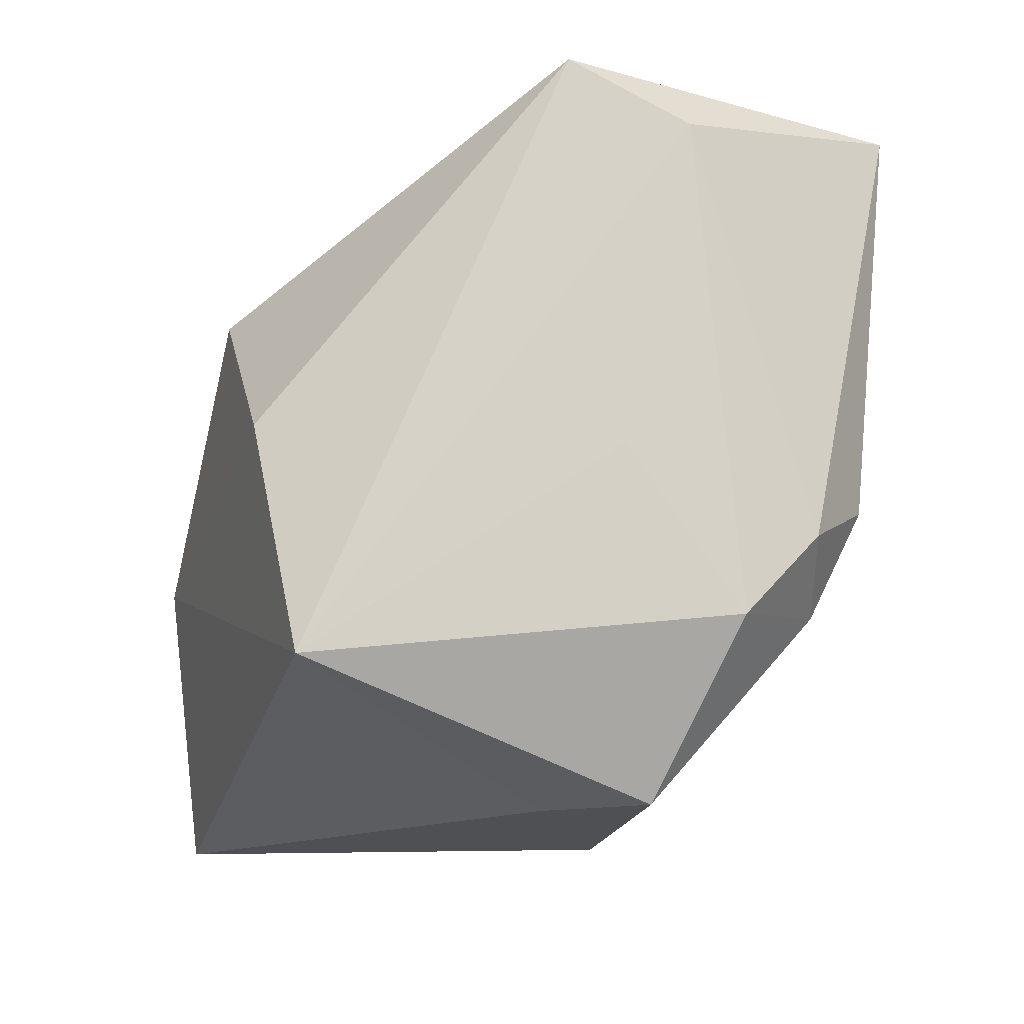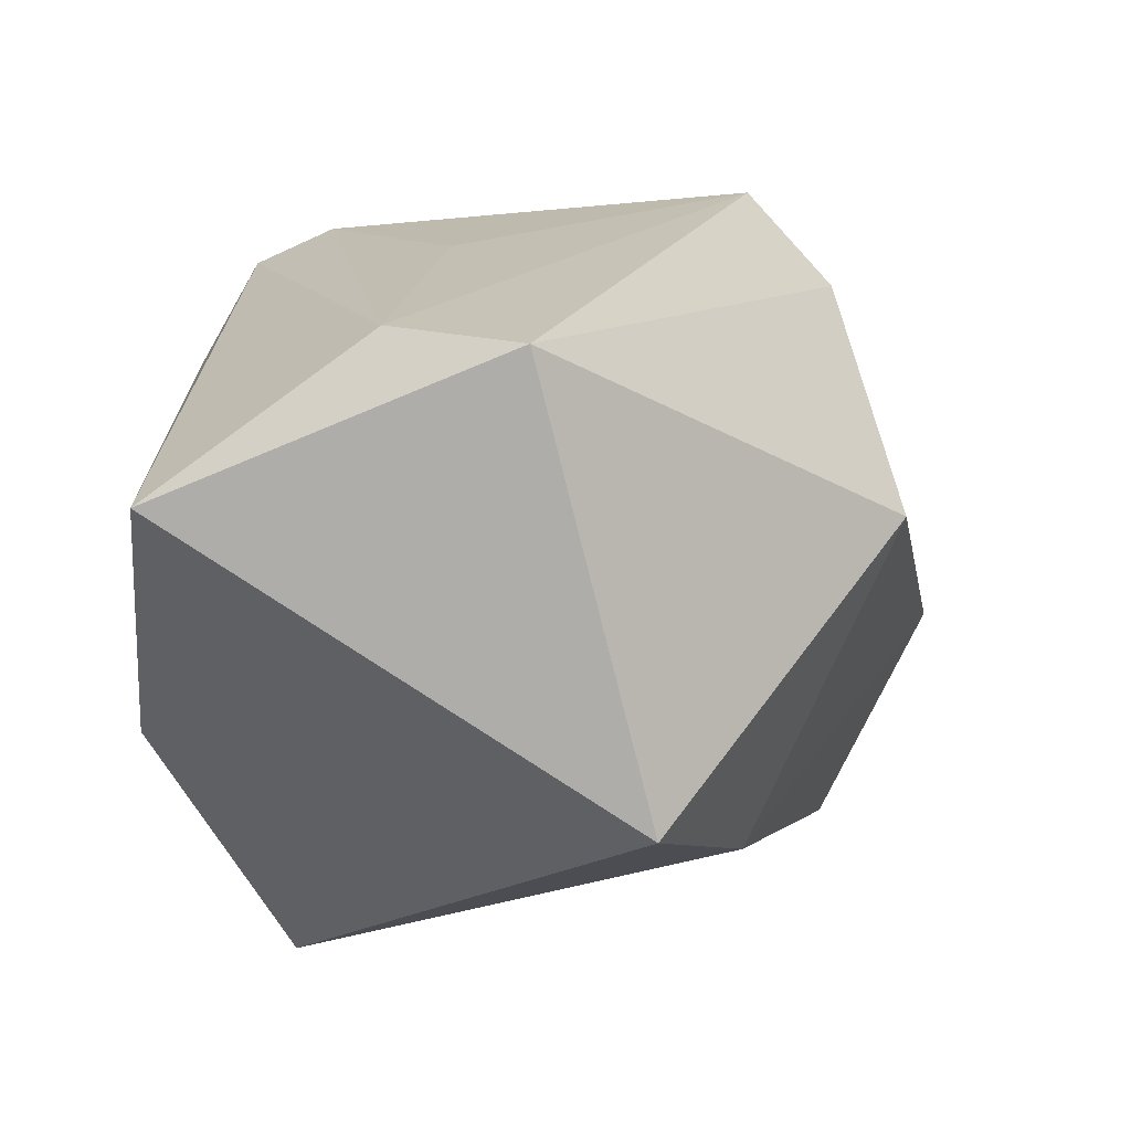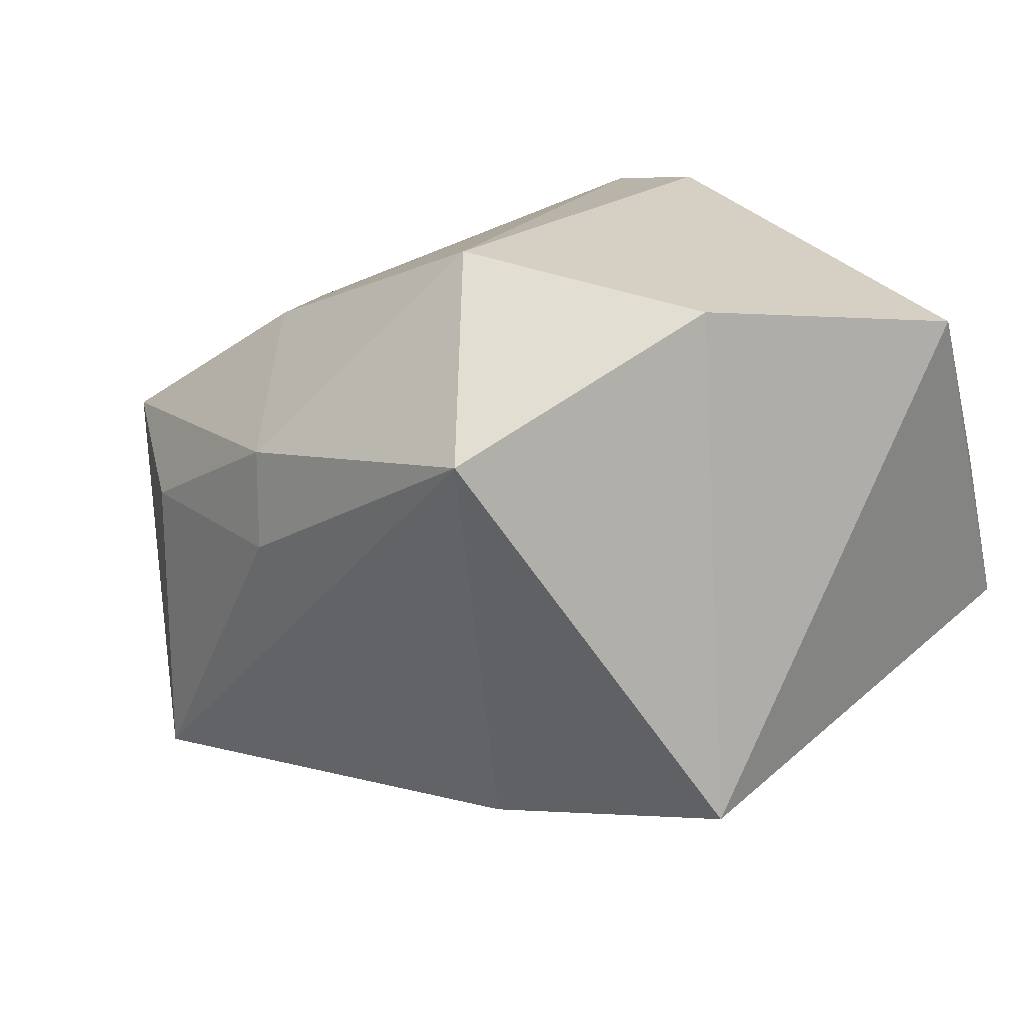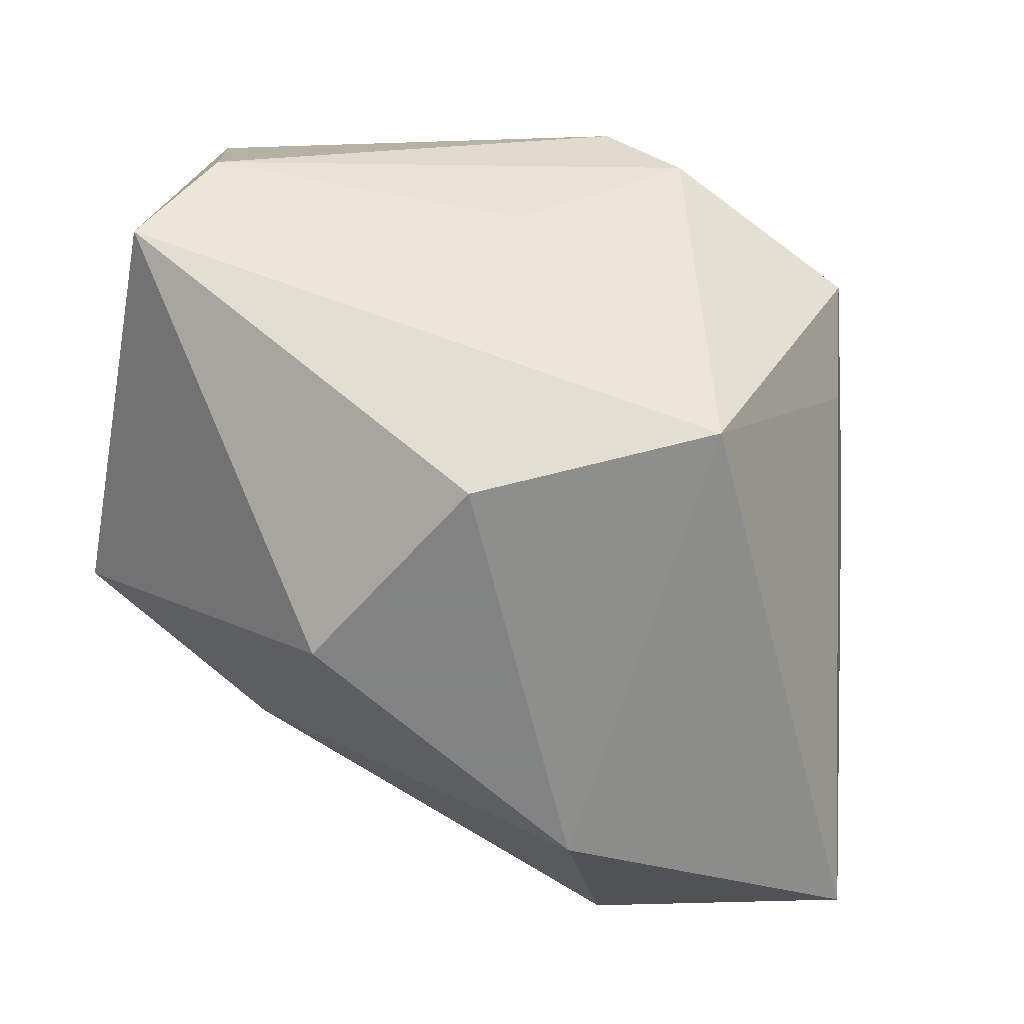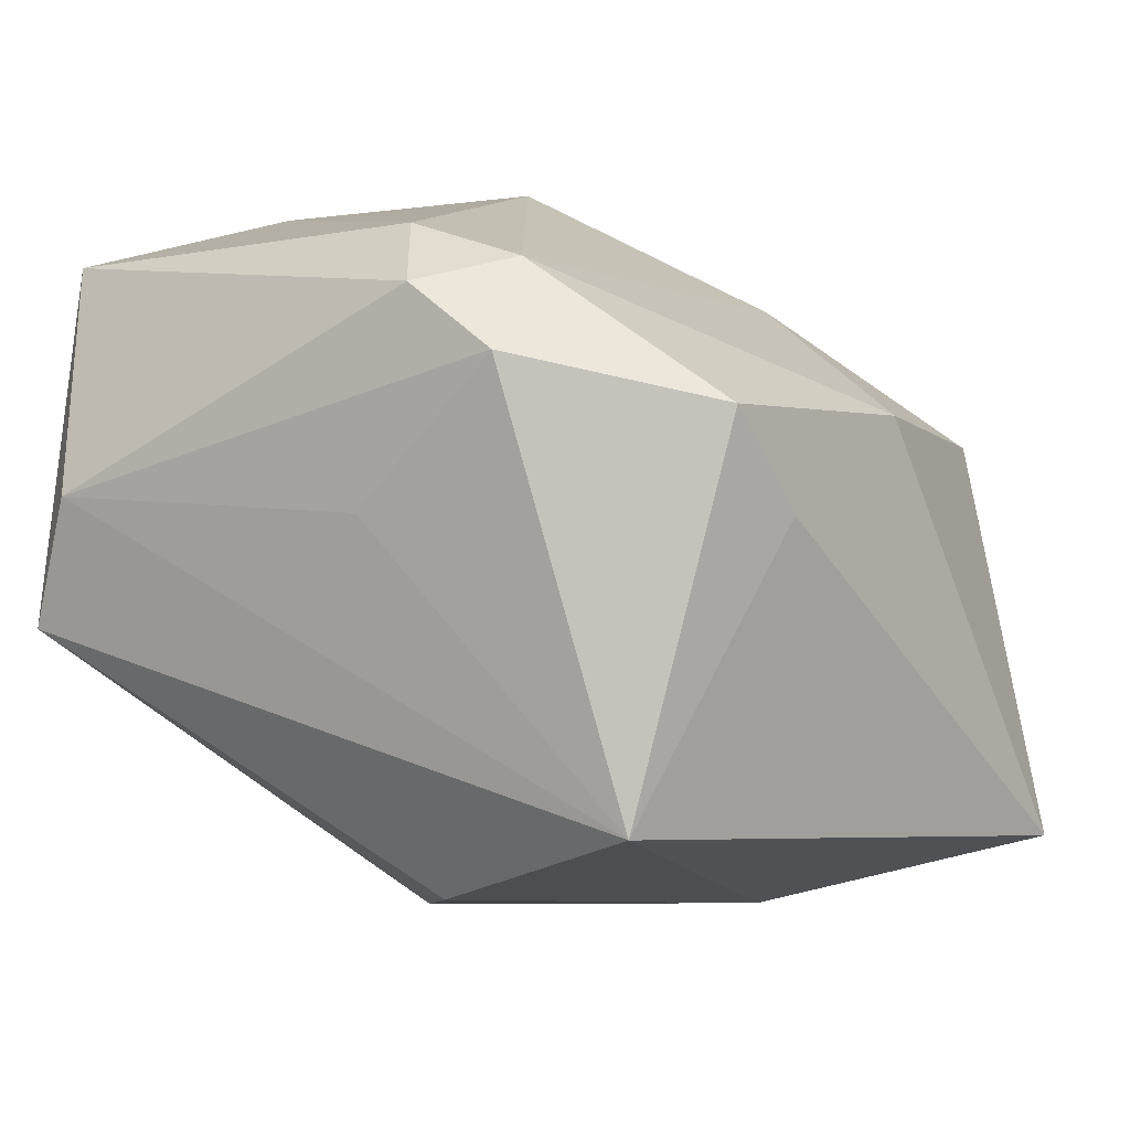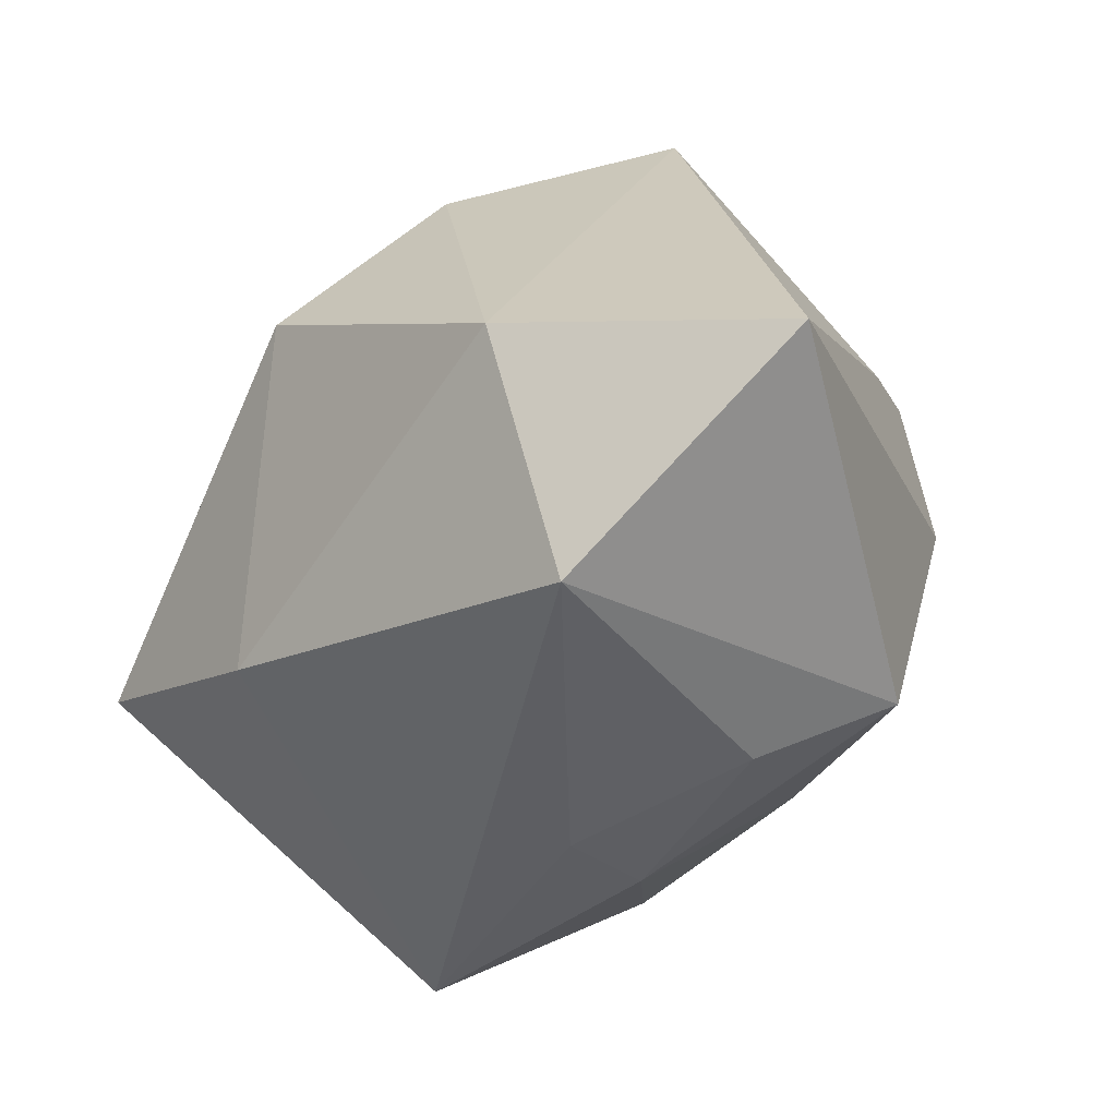
<metadata>
{"format":"obj","ext":"obj","renderer":"f3d","projection":"perspective","resolution":1024,"background":"white","views":[{"elev":77.8,"azim":104.4,"up":"+Z"},{"elev":19.7,"azim":-79.7,"up":"+Z"},{"elev":21.2,"azim":-126.9,"up":"+Y"},{"elev":46.2,"azim":17.8,"up":"+Z"},{"elev":12.6,"azim":29.8,"up":"+Y"},{"elev":-44.7,"azim":35.6,"up":"+Z"}]}
</metadata>
<code>
v 0.0122 0.02344 0.02782
v 0.03115 0.008541 -0.02787
v 0.01934 -0.02451 -0.03266
v -0.02609 0.01813 -0.02871
v 0.003211 0.02825 0.02629
v -0.006896 -0.03301 0.00848
v 0.0005099 0.003223 -0.03252
v -0.03481 -0.004991 0.02996
v -0.0001887 0.0091 0.02939
v -0.03133 0.007572 0.02996
v 0.002023 0.01213 -0.03152
v 0.03393 0.01535 -0.003714
v 0.009409 0.02994 0.01829
v -0.01061 0.03176 -0.01652
v 0.03028 0.01941 0.01996
v -0.001632 0.03219 0.01819
v 0.01984 0.002849 -0.03231
v 0.03291 0.009589 0.0143
v -0.03195 0.02922 -0.006134
v 0.0059 -0.02481 0.02577
v -0.01903 -0.02064 -0.01897
v 0.01859 -0.03419 -0.01005
v -0.0394 -0.01604 -0.009053
v -0.0394 0.02617 0.01637
v 0.01327 0.02123 -0.02117
v 0.02607 -0.01482 0.02996
v 0.04394 -0.02568 -0.01886
f 6 21 22
f 27 26 22
f 23 21 6
f 24 23 8
f 8 23 6
f 5 16 24
f 13 5 1
f 16 5 13
f 14 16 13
f 2 12 27
f 6 22 20
f 20 22 26
f 20 8 6
f 26 8 20
f 19 23 24
f 19 16 14
f 24 16 19
f 10 8 26
f 1 5 10
f 24 8 10
f 10 5 24
f 18 26 27
f 3 22 21
f 27 22 3
f 3 2 27
f 12 2 25
f 14 13 25
f 25 13 12
f 11 25 2
f 14 25 11
f 23 19 4
f 4 19 14
f 14 11 4
f 21 23 4
f 4 11 7
f 4 3 21
f 7 3 4
f 9 26 1
f 1 10 9
f 9 10 26
f 27 12 15
f 15 18 27
f 12 13 15
f 15 13 1
f 1 26 15
f 26 18 15
f 17 3 7
f 7 11 17
f 2 3 17
f 17 11 2

</code>
